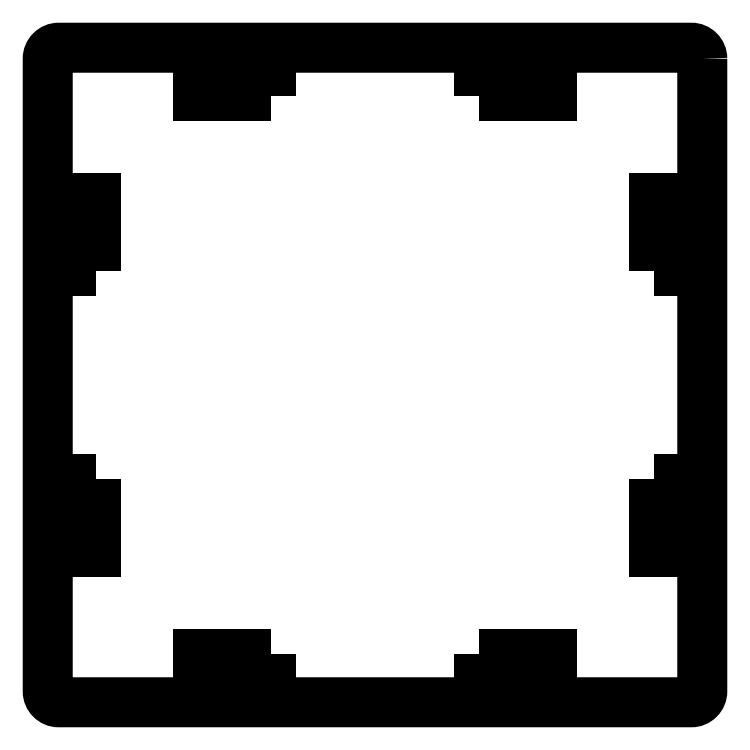
<metadata>
{"format":"dxf","ext":"dxf","renderer":"ezdxf+matplotlib","layout":"modelspace","background":"white","min_lineweight":24,"dpi":150}
</metadata>
<code>
0
SECTION
2
ENTITIES
0
POLYLINE
8
0
66
     1
10
0
20
0
30
0
70
     1
0
VERTEX
8
0
10
1572
20
592.1
30
0
42
0.4142
0
VERTEX
8
0
10
1570
20
594.1
30
0
0
VERTEX
8
0
10
1455
20
594.1
30
0
42
0.4142
0
VERTEX
8
0
10
1453
20
592.1
30
0
0
VERTEX
8
0
10
1453
20
477.1
30
0
42
0.4142
0
VERTEX
8
0
10
1455
20
475.1
30
0
0
VERTEX
8
0
10
1570
20
475.1
30
0
42
0.4142
0
VERTEX
8
0
10
1572
20
477.1
30
0
0
SEQEND
8
0
0
POLYLINE
8
0
66
     1
10
0
20
0
30
0
70
     1
0
VERTEX
8
0
10
1531
20
585.2
30
0
0
VERTEX
8
0
10
1531
20
588.9
30
0
0
VERTEX
8
0
10
1544
20
588.9
30
0
0
VERTEX
8
0
10
1544
20
585.2
30
0
0
SEQEND
8
0
0
POLYLINE
8
0
66
     1
10
0
20
0
30
0
70
     1
0
VERTEX
8
0
10
1563
20
553.5
30
0
0
VERTEX
8
0
10
1563
20
566.7
30
0
0
VERTEX
8
0
10
1567
20
566.7
30
0
0
VERTEX
8
0
10
1567
20
553.5
30
0
0
SEQEND
8
0
0
POLYLINE
8
0
66
     1
10
0
20
0
30
0
70
     1
0
VERTEX
8
0
10
1493
20
585.2
30
0
0
VERTEX
8
0
10
1480
20
585.2
30
0
0
VERTEX
8
0
10
1480
20
588.9
30
0
0
VERTEX
8
0
10
1493
20
588.9
30
0
0
SEQEND
8
0
0
POLYLINE
8
0
66
     1
10
0
20
0
30
0
70
     1
0
VERTEX
8
0
10
1462
20
553.5
30
0
0
VERTEX
8
0
10
1458
20
553.5
30
0
0
VERTEX
8
0
10
1458
20
566.7
30
0
0
VERTEX
8
0
10
1462
20
566.7
30
0
0
SEQEND
8
0
0
POLYLINE
8
0
66
     1
10
0
20
0
30
0
70
     1
0
VERTEX
8
0
10
1462
20
515.7
30
0
0
VERTEX
8
0
10
1462
20
502.5
30
0
0
VERTEX
8
0
10
1458
20
502.5
30
0
0
VERTEX
8
0
10
1458
20
515.7
30
0
0
SEQEND
8
0
0
POLYLINE
8
0
66
     1
10
0
20
0
30
0
70
     1
0
VERTEX
8
0
10
1493
20
483.9
30
0
0
VERTEX
8
0
10
1493
20
480.2
30
0
0
VERTEX
8
0
10
1480
20
480.2
30
0
0
VERTEX
8
0
10
1480
20
483.9
30
0
0
SEQEND
8
0
0
POLYLINE
8
0
66
     1
10
0
20
0
30
0
70
     1
0
VERTEX
8
0
10
1531
20
483.9
30
0
0
VERTEX
8
0
10
1544
20
483.9
30
0
0
VERTEX
8
0
10
1544
20
480.2
30
0
0
VERTEX
8
0
10
1531
20
480.2
30
0
0
SEQEND
8
0
0
POLYLINE
8
0
66
     1
10
0
20
0
30
0
70
     1
0
VERTEX
8
0
10
1563
20
515.7
30
0
0
VERTEX
8
0
10
1567
20
515.7
30
0
0
VERTEX
8
0
10
1567
20
502.5
30
0
0
VERTEX
8
0
10
1563
20
502.5
30
0
0
SEQEND
8
0
0
ENDSEC
0
EOF

</code>
